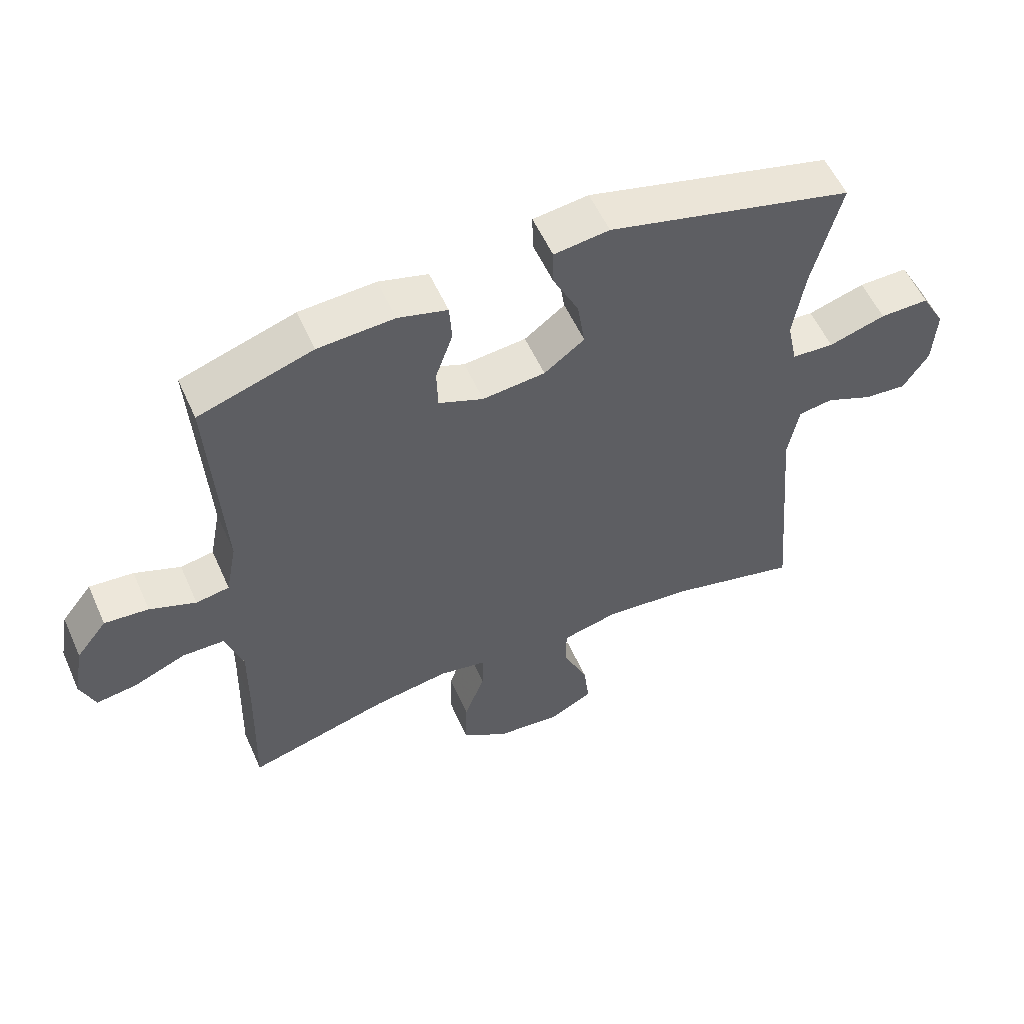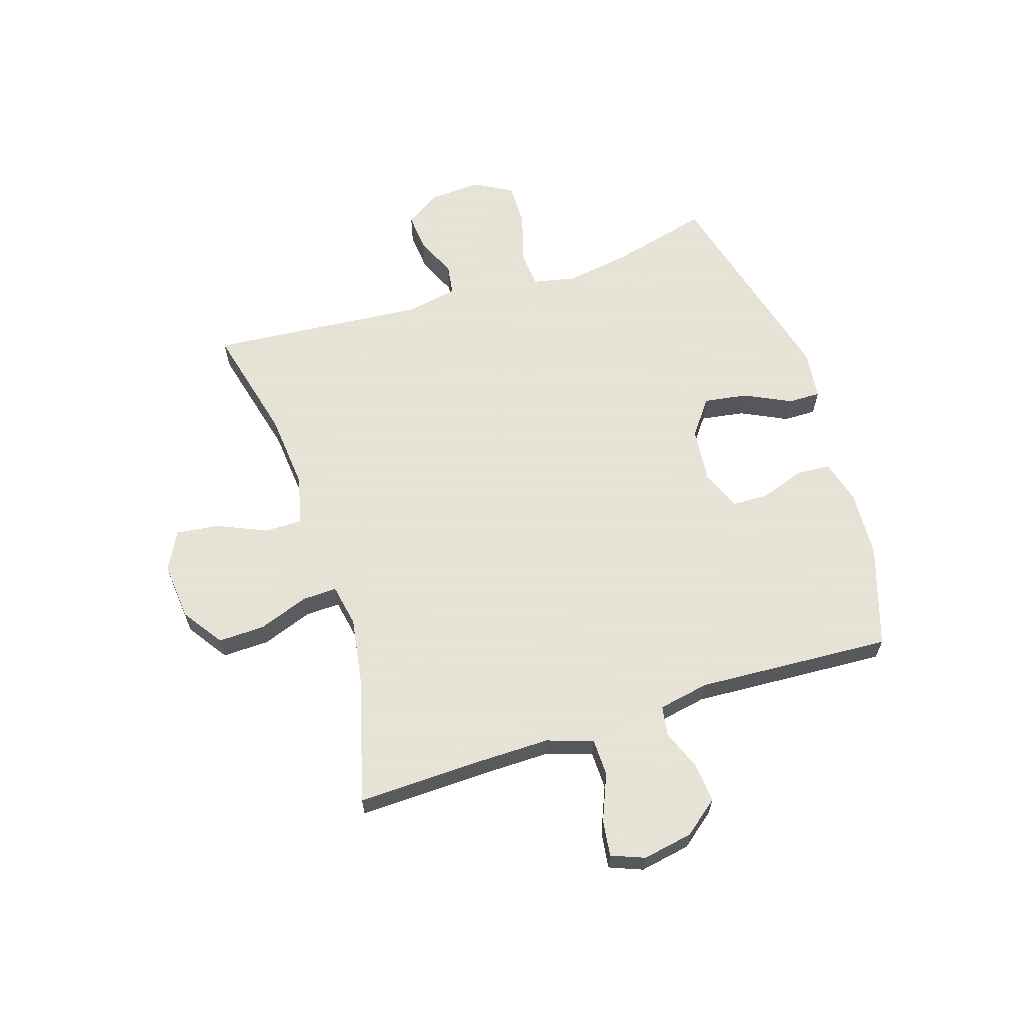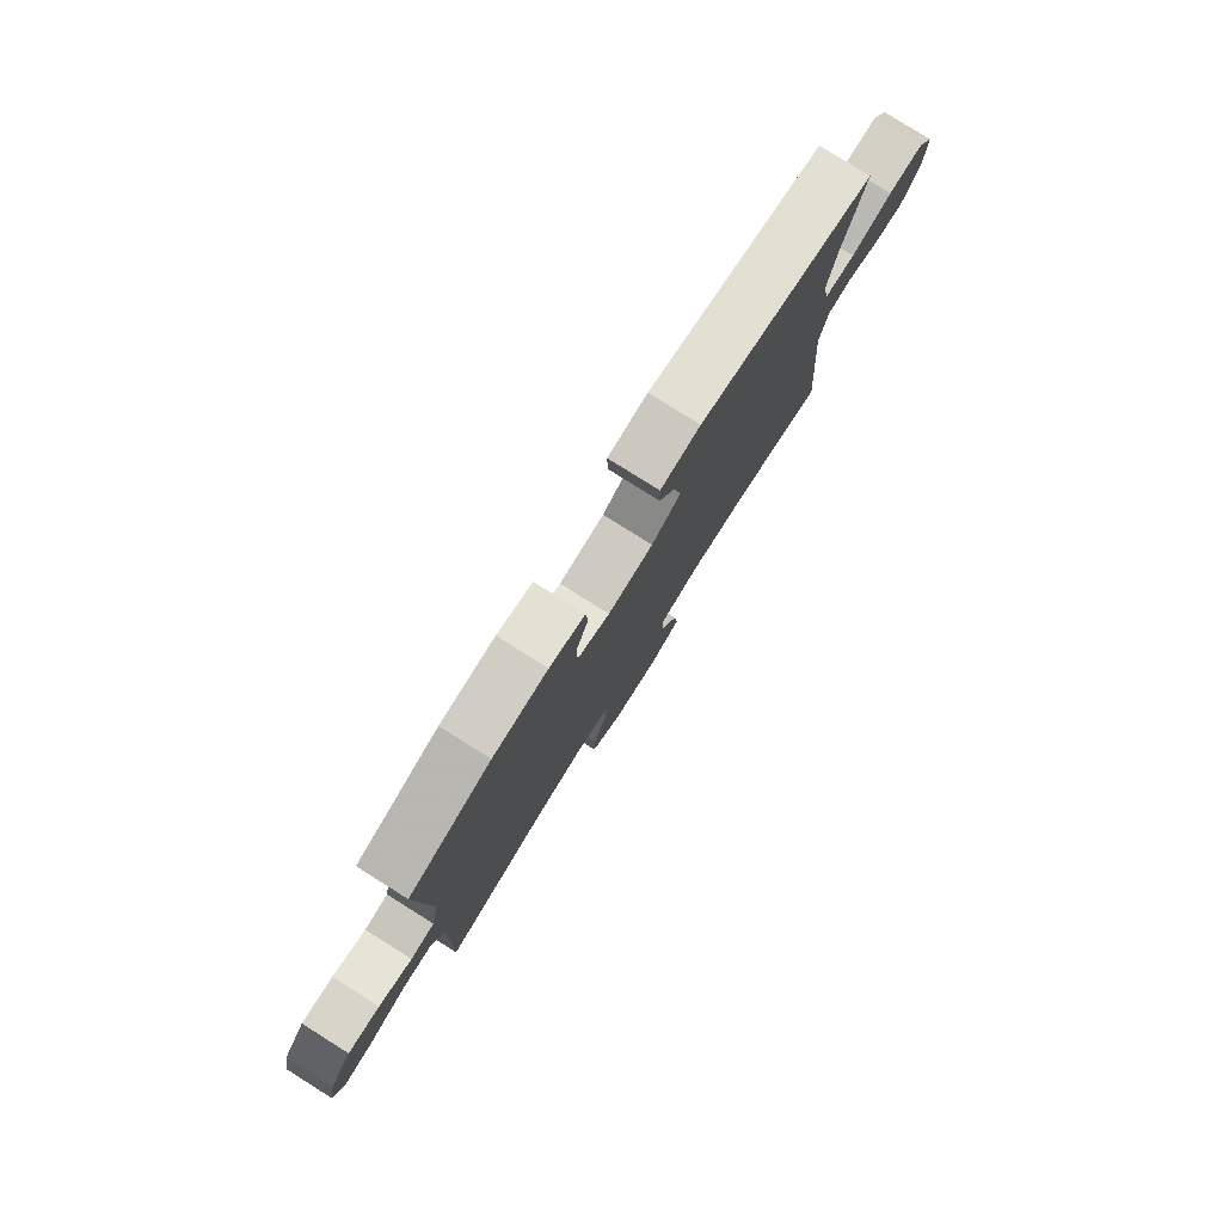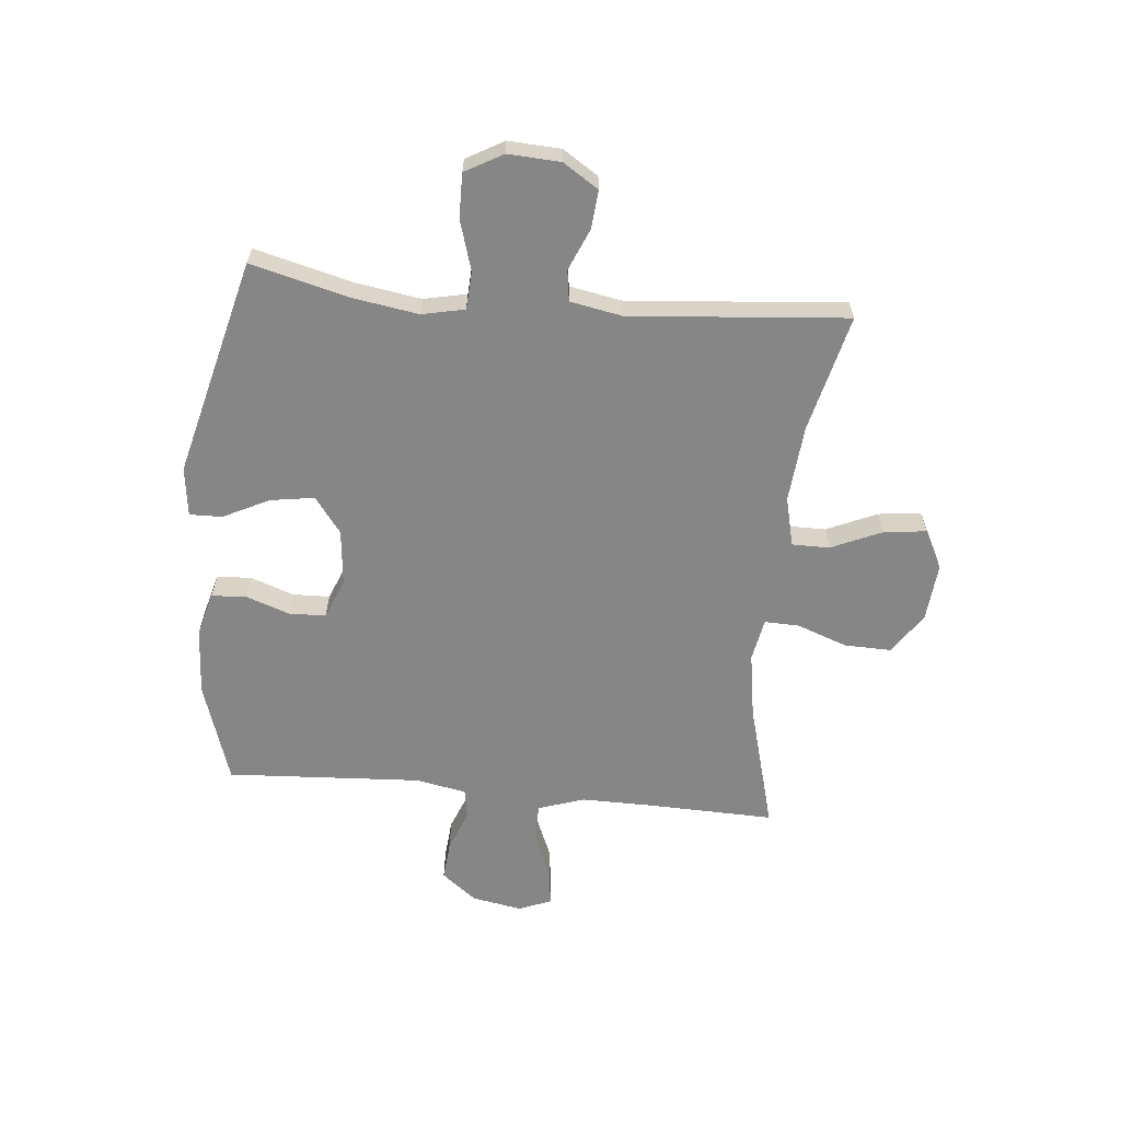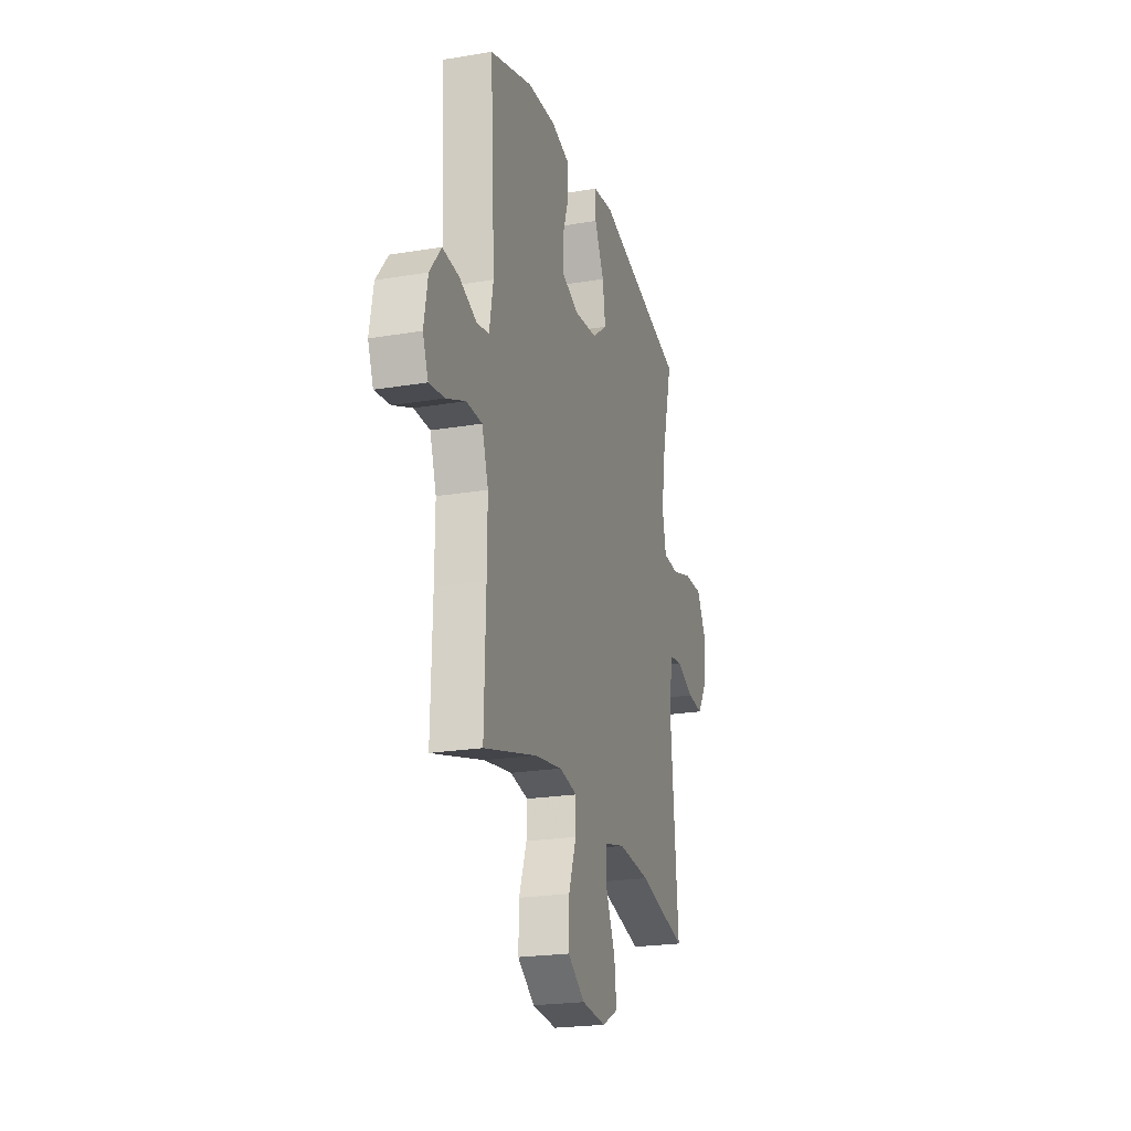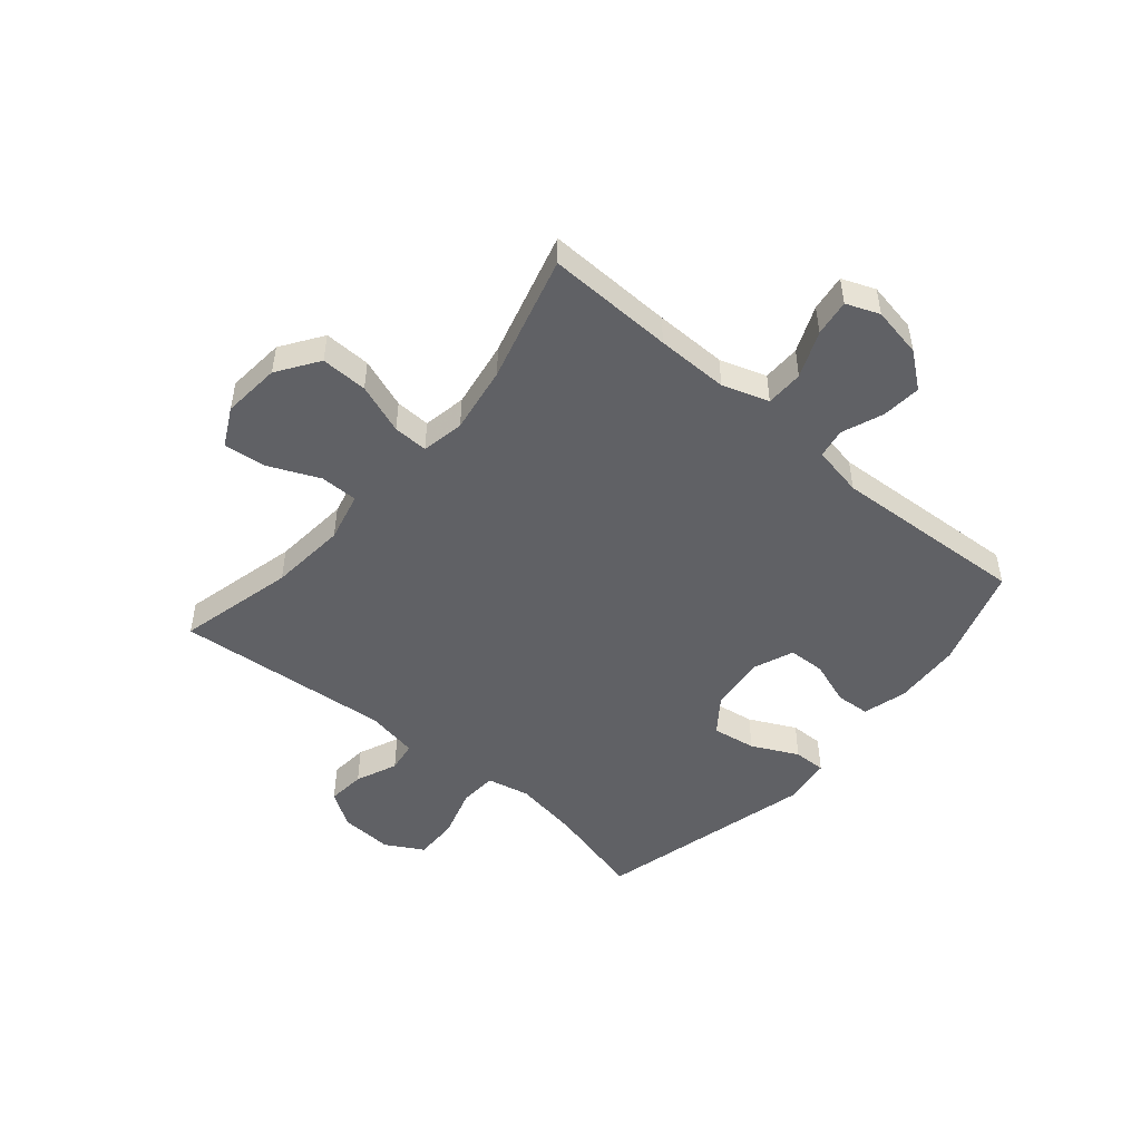
<metadata>
{"format":"obj","ext":"obj","renderer":"f3d","projection":"perspective","resolution":1024,"background":"white","views":[{"elev":55.8,"azim":-23.9,"up":"+Z"},{"elev":62.8,"azim":-107.9,"up":"+Y"},{"elev":79.8,"azim":-57.9,"up":"+Z"},{"elev":-62.0,"azim":84.5,"up":"+Y"},{"elev":-22.4,"azim":-73.9,"up":"+Z"},{"elev":-49.1,"azim":-130.3,"up":"+Y"}]}
</metadata>
<code>
v -0.5 0.07 0.5
v -0.322 0.07 0.558
v -0.203 0.07 0.565
v -0.126 0.07 0.544
v -0.122 0.07 0.484
v -0.149 0.07 0.407
v -0.147 0.07 0.342
v -0.077 0.07 0.314
v 0.021 0.07 0.324
v 0.084 0.07 0.371
v 0.072 0.07 0.448
v 0.032 0.07 0.529
v 0.031 0.07 0.586
v 0.117 0.07 0.597
v 0.5 0.07 0.5
v 0.456 0.07 0.327
v 0.438 0.07 0.213
v 0.454 0.07 0.138
v 0.52 0.07 0.134
v 0.609 0.07 0.161
v 0.686 0.07 0.162
v 0.723 0.07 0.096
v 0.718 0.07 0.004
v 0.678 0.07 -0.058
v 0.611 0.07 -0.052
v 0.538 0.07 -0.021
v 0.484 0.07 -0.029
v 0.467 0.07 -0.12
v 0.5 0.07 -0.5
v 0.295 0.07 -0.45
v 0.16 0.07 -0.438
v 0.073 0.07 -0.459
v 0.073 0.07 -0.525
v 0.112 0.07 -0.613
v 0.121 0.07 -0.688
v 0.053 0.07 -0.723
v -0.049 0.07 -0.714
v -0.121 0.07 -0.665
v -0.119 0.07 -0.583
v -0.087 0.07 -0.495
v -0.085 0.07 -0.434
v -0.16 0.07 -0.42
v -0.278 0.07 -0.439
v -0.5 0.07 -0.5
v -0.494 0.07 -0.278
v -0.493 0.07 -0.152
v -0.52 0.07 -0.071
v -0.586 0.07 -0.07
v -0.667 0.07 -0.104
v -0.731 0.07 -0.113
v -0.754 0.07 -0.055
v -0.738 0.07 0.033
v -0.69 0.07 0.094
v -0.621 0.07 0.088
v -0.549 0.07 0.06
v -0.497 0.07 0.069
v -0.48 0.07 0.158
v -0.5 0 0.5
v -0.322 0 0.558
v -0.203 0 0.565
v -0.126 0 0.544
v -0.122 0 0.484
v -0.149 0 0.407
v -0.147 0 0.342
v -0.077 0 0.314
v 0.021 0 0.324
v 0.084 0 0.371
v 0.072 0 0.448
v 0.032 0 0.529
v 0.031 0 0.586
v 0.117 0 0.597
v 0.5 0 0.5
v 0.456 0 0.327
v 0.438 0 0.213
v 0.454 0 0.138
v 0.52 0 0.134
v 0.609 0 0.161
v 0.686 0 0.162
v 0.723 0 0.096
v 0.718 0 0.004
v 0.678 0 -0.058
v 0.611 0 -0.052
v 0.538 0 -0.021
v 0.484 0 -0.029
v 0.467 0 -0.12
v 0.5 0 -0.5
v 0.295 0 -0.45
v 0.16 0 -0.438
v 0.073 0 -0.459
v 0.073 0 -0.525
v 0.112 0 -0.613
v 0.121 0 -0.688
v 0.053 0 -0.723
v -0.049 0 -0.714
v -0.121 0 -0.665
v -0.119 0 -0.583
v -0.087 0 -0.495
v -0.085 0 -0.434
v -0.16 0 -0.42
v -0.278 0 -0.439
v -0.5 0 -0.5
v -0.494 0 -0.278
v -0.493 0 -0.152
v -0.52 0 -0.071
v -0.586 0 -0.07
v -0.667 0 -0.104
v -0.731 0 -0.113
v -0.754 0 -0.055
v -0.738 0 0.033
v -0.69 0 0.094
v -0.621 0 0.088
v -0.549 0 0.06
v -0.497 0 0.069
v -0.48 0 0.158
f 52 53 54 55
f 50 51 52 55
f 48 49 50 55
f 47 48 55 56
f 46 47 56 57
f 43 44 45
f 42 43 45 46
f 41 42 46 57
f 37 38 39 40
f 37 40 41
f 36 37 41
f 33 34 35 36
f 32 33 36 41
f 31 32 41 57
f 28 29 30
f 27 28 30 31
f 23 24 25 26
f 21 22 23 26
f 19 20 21 26
f 18 19 26 27
f 17 18 27 31
f 13 14 15 16
f 11 12 13 16
f 10 11 16 17
f 9 10 17 31
f 3 4 5 6
f 3 6 7
f 2 3 7
f 1 2 7
f 57 1 7
f 8 9 31 57
f 7 8 57
f 112 111 110 109
f 112 109 108 107
f 112 107 106 105
f 113 112 105 104
f 114 113 104 103
f 102 101 100
f 103 102 100 99
f 114 103 99 98
f 97 96 95 94
f 98 97 94
f 98 94 93
f 93 92 91 90
f 98 93 90 89
f 114 98 89 88
f 87 86 85
f 88 87 85 84
f 83 82 81 80
f 83 80 79 78
f 83 78 77 76
f 84 83 76 75
f 88 84 75 74
f 73 72 71 70
f 73 70 69 68
f 74 73 68 67
f 88 74 67 66
f 63 62 61 60
f 64 63 60
f 64 60 59
f 64 59 58
f 64 58 114
f 114 88 66 65
f 114 65 64
f 1 58 59 2
f 2 59 60 3
f 3 60 61 4
f 4 61 62 5
f 5 62 63 6
f 6 63 64 7
f 7 64 65 8
f 8 65 66 9
f 9 66 67 10
f 10 67 68 11
f 11 68 69 12
f 12 69 70 13
f 13 70 71 14
f 14 71 72 15
f 15 72 73 16
f 16 73 74 17
f 17 74 75 18
f 18 75 76 19
f 19 76 77 20
f 20 77 78 21
f 21 78 79 22
f 22 79 80 23
f 23 80 81 24
f 24 81 82 25
f 25 82 83 26
f 26 83 84 27
f 27 84 85 28
f 28 85 86 29
f 29 86 87 30
f 30 87 88 31
f 31 88 89 32
f 32 89 90 33
f 33 90 91 34
f 34 91 92 35
f 35 92 93 36
f 36 93 94 37
f 37 94 95 38
f 38 95 96 39
f 39 96 97 40
f 40 97 98 41
f 41 98 99 42
f 42 99 100 43
f 43 100 101 44
f 44 101 102 45
f 45 102 103 46
f 46 103 104 47
f 47 104 105 48
f 48 105 106 49
f 49 106 107 50
f 50 107 108 51
f 51 108 109 52
f 52 109 110 53
f 53 110 111 54
f 54 111 112 55
f 55 112 113 56
f 56 113 114 57
f 57 114 58 1

</code>
